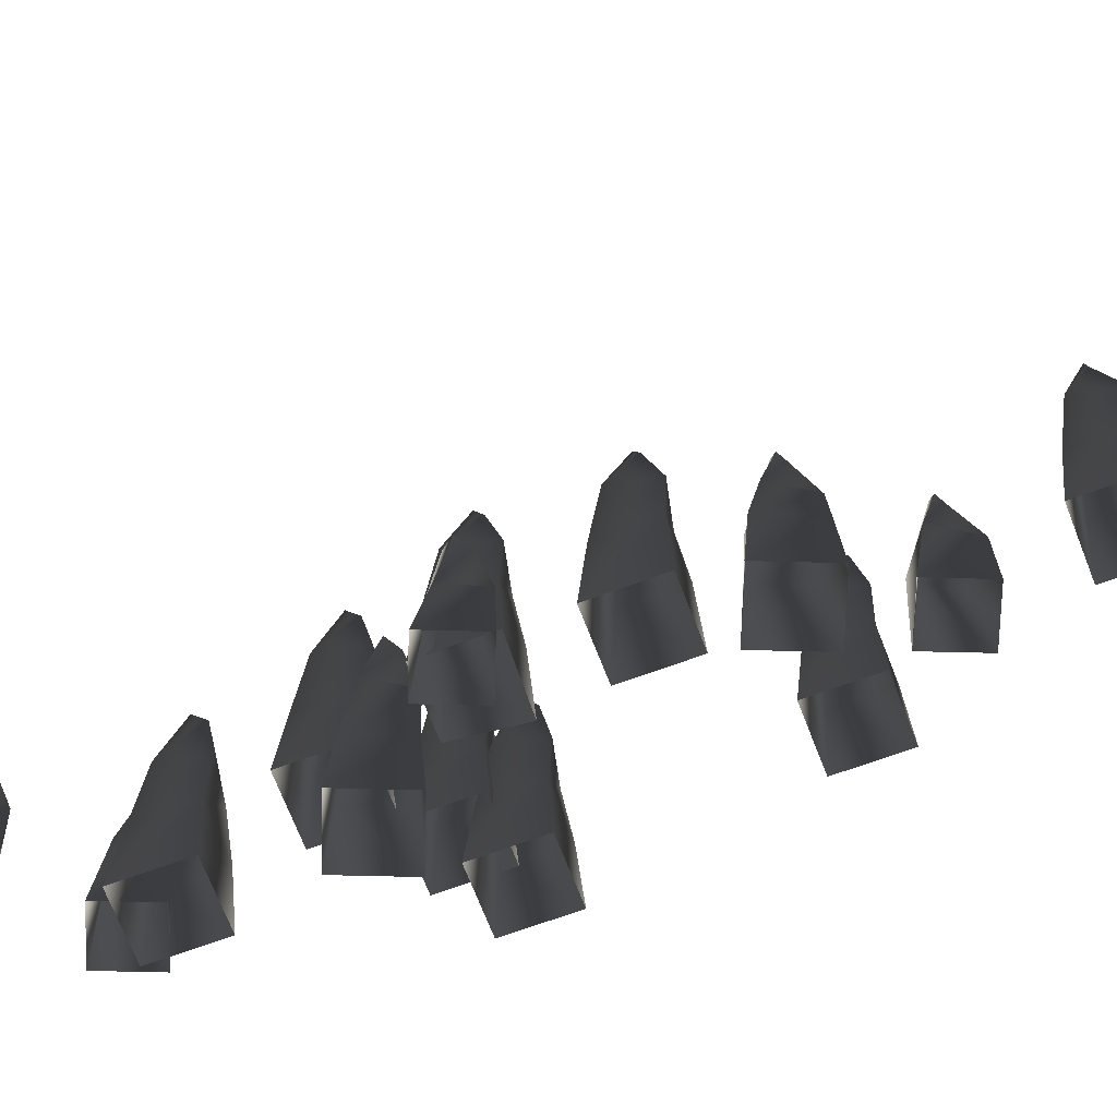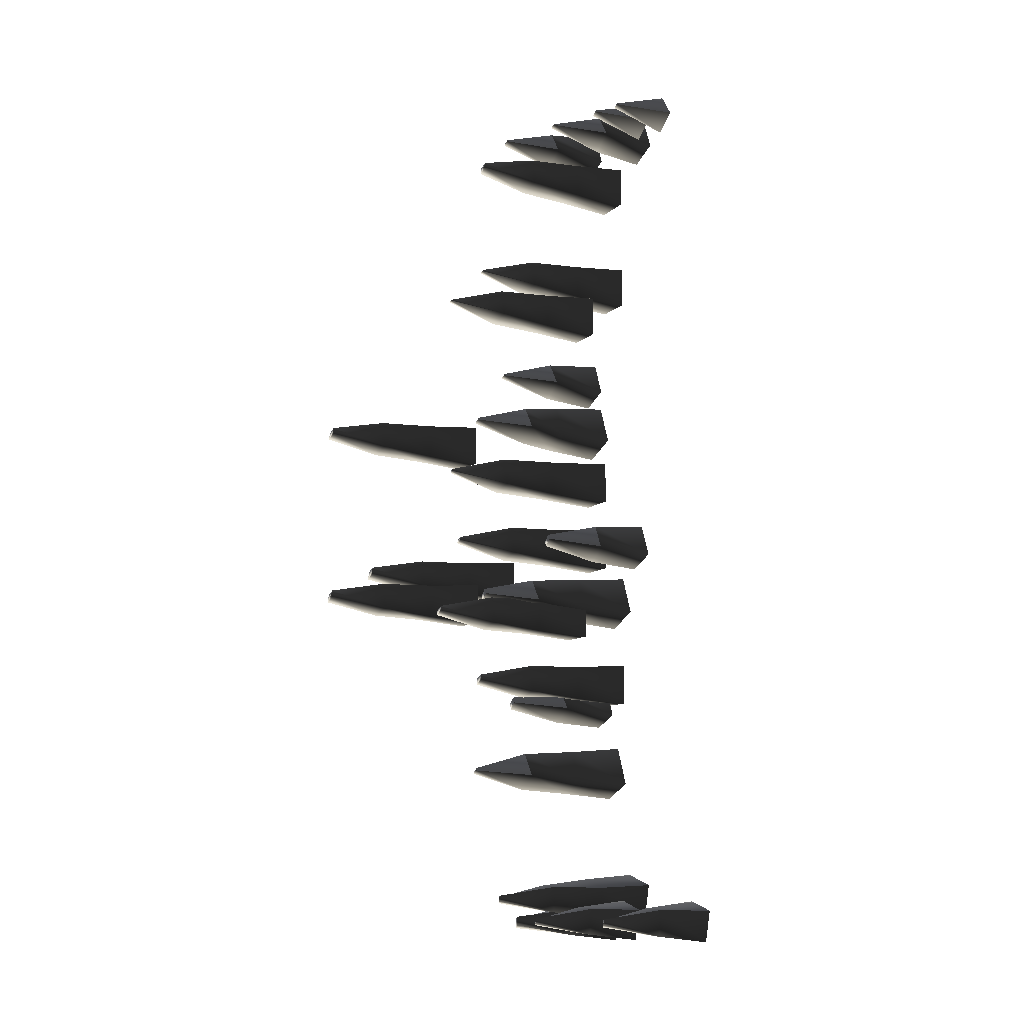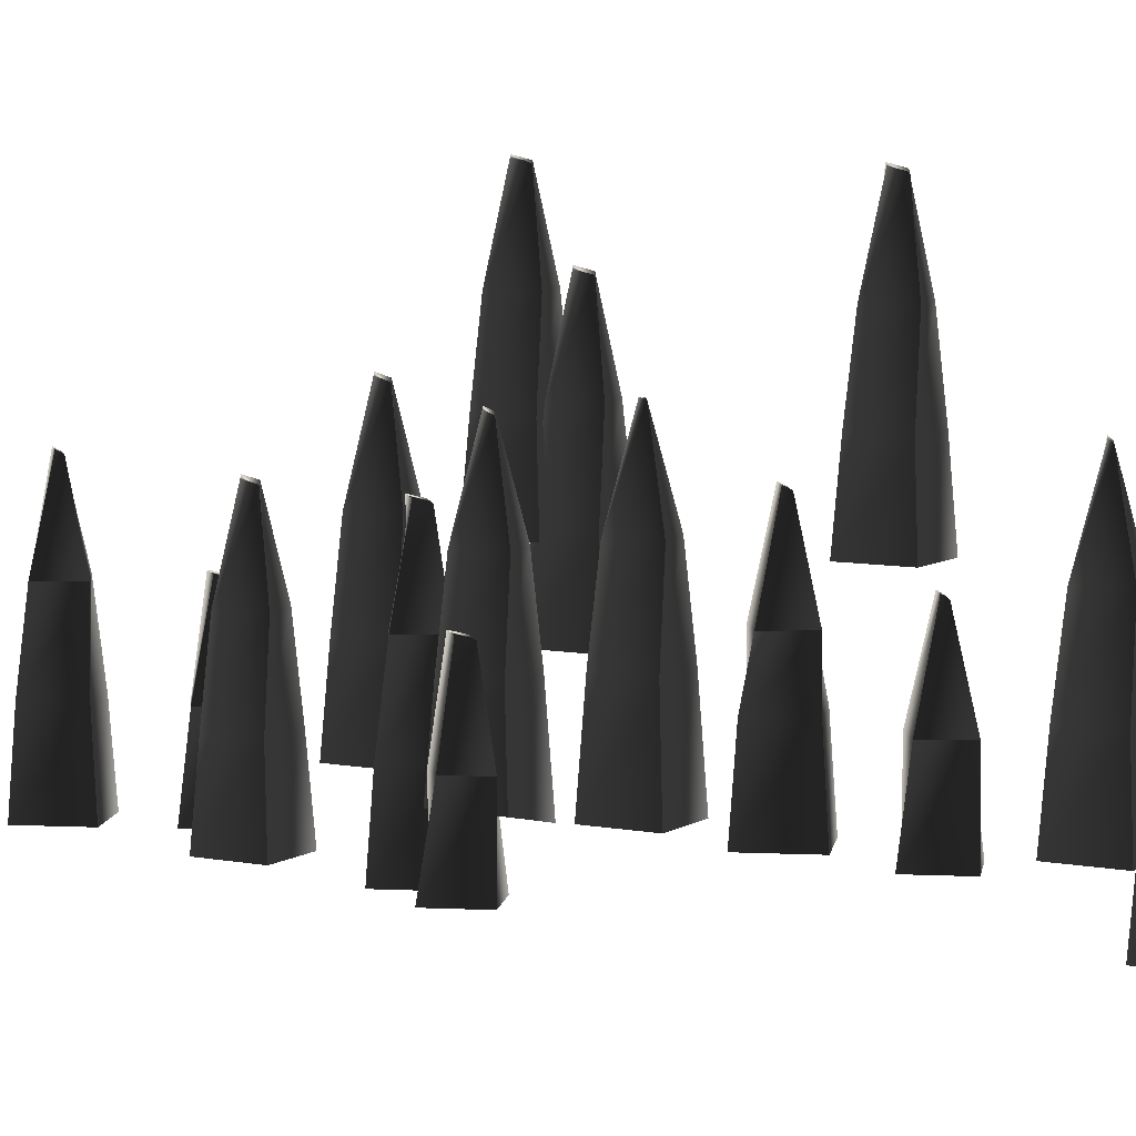
<metadata>
{"format":"obj","ext":"obj","renderer":"f3d","projection":"perspective","resolution":1024,"background":"white","views":[{"elev":-65.4,"azim":-69.4,"up":"+Y"},{"elev":-10.8,"azim":-116.8,"up":"+Z"},{"elev":7.3,"azim":-59.9,"up":"+Y"}]}
</metadata>
<code>
g Box23
v 0.7269 172.9 -3.518
v -3.578 171.6 -1.033
v -0.7261 168.9 3.519
v 3.579 170.1 1.033
v 20.06 0 -21.17
v -20.06 0 -21.17
v -16.59 56.15 -17.51
v 16.59 56.15 -17.51
v -16.08 112.3 -10.86
v 9.98 112.3 -16.64
v -20.06 0 21.17
v -16.59 56.15 17.51
v -9.979 112.3 16.64
v -0.7261 168.9 3.519
v -20.06 0 21.17
v 20.06 -8.923 21.17
v 16.59 56.15 17.51
v -16.59 56.15 17.51
v 16.08 112.3 10.86
v -9.979 112.3 16.64
v -28.45 79.82 -3.925
v -34.2 78.59 3.44
v -26.02 75.81 9.365
v -20.27 77.04 2
v -18.41 -36.89 -19.73
v -49.18 -36.89 -7.302
v -41.71 19.26 -1.33
v -24.22 19.26 -16.45
v -34.2 78.59 3.44
v -36.06 -36.89 25.17
v -30.25 19.26 21.89
v -41.71 19.26 -1.33
v -30.25 19.26 21.89
v -36.06 -36.89 25.17
v -5.293 -36.89 12.74
v -8.26 19.26 6.77
v 0.4283 180.1 72.74
v -2.107 180 74.34
v -0.4276 179.5 77.38
v 2.108 179.6 75.78
v 20.06 0.02 53.89
v -20.06 0.02 53.89
v -16.59 65.09 57.55
v 16.59 65.09 57.55
v -16.08 121.2 64.2
v 9.98 121.2 58.42
v -20.06 0.02 96.24
v -16.59 65.09 92.57
v -9.979 121.2 91.7
v -0.4276 179.5 77.38
v -20.06 0.02 96.24
v 20.06 0.02 96.24
v 16.59 65.09 92.57
v -16.59 65.09 92.57
v 16.08 121.2 85.93
v -9.979 121.2 91.7
v 35 132.2 -151.1
v 28.26 131 -147.2
v 32.72 128.2 -140.1
v 39.47 129.5 -144
v 53.92 -40.62 -166.8
v 13.8 -40.62 -166.8
v 17.27 15.53 -163.1
v 50.45 15.53 -163.1
v 17.79 71.68 -156.5
v 43.84 71.68 -162.3
v 13.8 -40.62 -124.4
v 17.27 15.53 -128.1
v 23.88 71.68 -129
v 32.72 128.2 -140.1
v 13.8 -40.62 -124.4
v 53.92 -40.62 -124.4
v 50.45 15.53 -128.1
v 17.27 15.53 -128.1
v 49.94 71.68 -134.8
v 23.88 71.68 -129
v 23.66 141 -247.7
v 20.98 139.7 -244.2
v 24.78 137 -241.5
v 27.46 138.2 -244.9
v 34.89 -31.89 -271.7
v -2.309 -31.89 -256.7
v 2.279 25.86 -254.6
v 33.04 24.26 -267
v 5.246 80.41 -248.6
v 27.24 80.41 -263.7
v 20.98 139.7 -244.2
v 13.55 -31.89 -217.4
v 15.4 24.26 -222.1
v 21.2 80.41 -225.4
v 5.246 80.41 -248.6
v 21.2 80.41 -225.4
v 13.55 -31.89 -217.4
v 50.75 -31.89 -232.5
v 46.16 24.26 -234.5
v 15.4 24.26 -222.1
v 43.2 80.41 -240.5
v 42.98 86.45 -175.8
v 37.23 85.22 -168.4
v 45.41 82.44 -162.5
v 51.16 83.67 -169.9
v 53.02 -30.26 -191.6
v 22.25 -30.26 -179.2
v 25.22 25.89 -173.2
v 47.21 25.89 -188.3
v 37.23 85.22 -168.4
v 35.37 -30.26 -146.7
v 41.18 25.89 -150
v 25.22 25.89 -173.2
v 41.18 25.89 -150
v 35.37 -30.26 -146.7
v 66.14 -30.26 -159.1
v 63.17 25.89 -165.1
v 32.01 181.8 -78.14
v 25.87 180.6 -74.6
v 29.94 177.8 -68.12
v 36.07 179 -71.66
v 51.03 8.943 -94.3
v 10.91 8.943 -94.3
v 14.38 65.09 -90.64
v 47.56 65.09 -90.64
v 14.89 121.2 -83.99
v 40.95 121.2 -89.77
v 10.91 8.943 -51.96
v 14.38 65.09 -55.62
v 20.99 121.2 -56.49
v 29.94 177.8 -68.12
v 10.91 8.943 -51.96
v 51.03 8.943 -51.96
v 47.56 65.09 -55.62
v 14.38 65.09 -55.62
v 47.05 121.2 -62.26
v 20.99 121.2 -56.49
v 27.08 129.5 -59.49
v 21.33 128.3 -52.12
v 29.51 125.5 -46.2
v 35.26 126.8 -53.56
v 38.96 -43.32 -79.99
v 1.766 -43.32 -64.96
v 6.354 12.83 -62.86
v 37.12 12.83 -75.29
v 9.32 68.98 -56.89
v 31.32 68.98 -72.01
v 21.33 128.3 -52.12
v 17.63 -43.32 -25.7
v 19.47 12.83 -30.39
v 25.28 68.98 -33.67
v 9.32 68.98 -56.89
v 25.28 68.98 -33.67
v 17.63 -43.32 -25.7
v 54.83 -43.32 -40.72
v 50.24 12.83 -42.82
v 19.47 12.83 -30.39
v 47.27 68.98 -48.79
v 27.57 86.45 -406.9
v 30.07 85.22 -397.9
v 39.7 82.44 -401
v 37.2 83.67 -410
v 20.83 -30.26 -424.4
v 12.53 -30.26 -392.3
v 19.09 25.89 -391.1
v 20.02 25.89 -417.8
v 30.07 85.22 -397.9
v 27.57 86.45 -406.9
v 12.53 -30.26 -392.3
v 46.43 -30.26 -383.5
v 47.25 25.89 -390.1
v 19.09 25.89 -391.1
v 54.74 -30.26 -415.6
v 48.18 25.89 -416.8
v 27.01 108.5 -381.7
v 28.64 107.3 -375.8
v 34.93 104.5 -377.8
v 33.3 105.7 -383.7
v 15.49 -64.34 -404.5
v 5.449 -64.34 -365.6
v 9.863 -8.192 -368.1
v 18.17 -8.192 -400.2
v 16.43 47.96 -366.9
v 17.36 47.96 -393.6
v 28.64 107.3 -375.8
v 27.01 108.5 -381.7
v 5.449 -64.34 -365.6
v 46.45 -64.34 -355
v 43.77 -8.192 -359.3
v 9.863 -8.192 -368.1
v 44.58 47.96 -365.9
v 16.43 47.96 -366.9
v 56.49 -64.34 -393.9
v 52.08 -8.192 -391.4
v 45.51 47.96 -392.6
v -3.86 81.23 -404.3
v -2.408 80 -399.1
v 3.189 77.23 -400.9
v 1.737 78.46 -406.1
v -13.14 -35.48 -423
v -21.44 -35.48 -390.9
v -14.88 20.67 -389.8
v -13.95 20.67 -416.4
v -2.408 80 -399.1
v -3.86 81.23 -404.3
v -21.44 -35.48 -390.9
v 12.46 -35.48 -382.2
v 13.28 20.67 -388.8
v -14.88 20.67 -389.8
v 20.77 -35.48 -414.3
v 14.21 20.67 -415.4
v 32.78 103.2 195.7
v 30.19 102 199
v 33.88 99.2 201.7
v 36.47 100.4 198.4
v 42.15 -13.51 176.3
v 11.39 -13.51 188.7
v 14.35 42.64 194.7
v 36.35 42.64 179.6
v 30.19 102 199
v 24.51 -13.51 221.2
v 30.31 42.64 217.9
v 14.35 42.64 194.7
v 30.31 42.64 217.9
v 24.51 -13.51 221.2
v 55.27 -13.51 208.7
v 52.31 42.64 202.8
v 9.3 147.1 133.7
v 6.255 145.8 137.5
v 10.58 143.1 140.7
v 13.63 144.3 136.8
v 20.61 -5.744 110
v -16.59 -5.744 125
v -12 50.41 127.1
v 18.76 50.41 114.7
v -9.035 86.52 133.1
v 12.96 86.52 118
v 6.255 145.8 137.5
v -0.7262 -5.744 164.3
v 1.119 50.41 159.6
v 6.921 86.52 156.3
v -9.035 86.52 133.1
v 6.921 86.52 156.3
v -0.7262 -5.744 164.3
v 36.47 -5.744 149.3
v 31.88 50.41 147.2
v 1.119 50.41 159.6
v 28.92 86.52 141.2
v 28.91 132.2 433.1
v 20.81 131 437.8
v 26.18 128.2 446.3
v 26.18 128.2 446.3
v 34.27 129.5 441.7
v 47.6 -40.62 418.5
v 7.483 -40.62 418.5
v 10.95 15.53 422.2
v 44.13 15.53 422.2
v 11.47 71.68 428.9
v 37.52 71.68 423.1
v 7.483 -40.62 460.9
v 10.95 15.53 457.2
v 17.56 71.68 456.4
v 7.483 -40.62 460.9
v 47.6 -40.62 460.9
v 44.13 15.53 457.2
v 10.95 15.53 457.2
v 43.62 71.68 450.6
v 17.56 71.68 456.4
v 26.3 103.2 472.1
v 22.92 102 476.4
v 27.72 99.2 479.9
v 31.1 100.4 475.6
v 35.83 -13.51 453.5
v 5.068 -13.51 466
v 8.034 42.64 471.9
v 30.03 42.64 456.8
v 22.92 102 476.4
v 18.19 -13.51 498.4
v 23.99 42.64 495.2
v 8.034 42.64 471.9
v 23.99 42.64 495.2
v 18.19 -13.51 498.4
v 48.95 -13.51 486
v 45.99 42.64 480
v 26.7 133.4 313.4
v 23.88 132.2 315
v 25.75 129.4 318
v 25.75 129.4 318
v 28.57 130.6 316.3
v 46.28 -39.45 294.5
v 6.167 -39.45 294.5
v 9.636 16.7 298.2
v 42.82 16.7 298.2
v 10.15 72.85 304.8
v 36.21 72.85 299
v 6.167 -39.45 336.8
v 9.636 16.7 333.2
v 16.25 72.85 332.3
v 6.167 -39.45 336.8
v 46.28 -39.45 336.8
v 42.82 16.7 333.2
v 9.636 16.7 333.2
v 42.3 72.85 326.5
v 16.25 72.85 332.3
v 26.58 172.2 274
v 24.5 170.9 275.2
v 25.88 168.2 277.4
v 25.88 168.2 277.4
v 27.95 169.4 276.2
v 46.28 -0.705 254.6
v 6.167 -0.705 254.6
v 9.636 55.45 258.2
v 42.82 55.45 258.2
v 10.15 111.6 264.9
v 36.21 111.6 259.1
v 6.167 -0.705 296.9
v 9.636 55.45 293.3
v 16.25 111.6 292.4
v 6.167 -0.705 296.9
v 46.28 -0.705 296.9
v 42.82 55.45 293.3
v 9.636 55.45 293.3
v 42.3 111.6 286.6
v 16.25 111.6 292.4
v 118 274.7 -59.56
v 109.9 273.5 -54.88
v 115.3 270.7 -46.33
v 115.3 270.7 -46.33
v 123.4 271.9 -51
v 136.7 101.9 -74.12
v 96.61 101.9 -74.12
v 100.1 158 -70.45
v 133.3 158 -70.45
v 100.6 214.2 -63.81
v 126.6 214.2 -69.58
v 96.61 101.9 -31.77
v 100.1 158 -35.43
v 106.7 214.2 -36.3
v 96.61 101.9 -31.77
v 136.7 101.9 -31.77
v 133.3 158 -35.43
v 100.1 158 -35.43
v 132.7 214.2 -42.08
v 106.7 214.2 -36.3
v 124.1 274.7 125.8
v 116 273.5 130.5
v 121.4 270.7 139.1
v 129.5 271.9 134.4
v 142.8 101.9 111.3
v 102.7 101.9 111.3
v 106.1 158 114.9
v 139.3 158 114.9
v 106.7 214.2 121.6
v 132.7 214.2 115.8
v 102.7 101.9 153.6
v 106.1 158 150
v 112.8 214.2 149.1
v 121.4 270.7 139.1
v 102.7 101.9 153.6
v 142.8 101.9 153.6
v 139.3 158 150
v 106.1 158 150
v 138.8 214.2 143.3
v 112.8 214.2 149.1
v 123 225.3 -29.92
v 114.9 224.1 -25.25
v 120.3 221.3 -16.69
v 128.4 222.5 -21.37
v 141.7 52.46 -44.48
v 101.6 52.46 -44.48
v 105.1 108.6 -40.82
v 138.2 108.6 -40.82
v 105.6 164.8 -34.17
v 131.6 164.8 -39.95
v 101.6 52.46 -2.137
v 105.1 108.6 -5.798
v 111.7 164.8 -6.67
v 120.3 221.3 -16.69
v 101.6 52.46 -2.137
v 141.7 52.46 -2.137
v 138.2 108.6 -5.798
v 105.1 108.6 -5.798
v 137.7 164.8 -12.45
v 111.7 164.8 -6.67
v -117.5 39.89 474.9
v -120.4 38.66 478.6
v -116.3 35.88 481.5
v -113.4 37.12 477.8
v -113.9 -20.67 459
v -135.8 -20.67 474.2
v -120.4 38.66 478.6
v -135.8 -20.67 474.2
v -119.9 -20.67 497.4
v -97.9 -20.67 482.3
v -89.95 51.05 473.7
v -93.48 49.82 478.2
v -88.46 47.04 481.8
v -84.93 48.27 477.3
v -86.19 -9.514 458.6
v -108.2 -9.514 473.7
v -93.48 49.82 478.2
v -108.2 -9.514 473.7
v -92.23 -9.514 496.9
v -70.23 -9.514 481.8
v -40.98 77.66 473.1
v -43.49 76.42 476.3
v -39.92 73.65 478.9
v -37.41 74.88 475.7
v -31.63 -39.06 453.5
v -62.39 -39.06 466
v -59.43 17.09 471.9
v -37.43 17.09 456.8
v -43.49 76.42 476.3
v -49.27 -39.06 498.4
v -43.47 17.09 495.2
v -59.43 17.09 471.9
v -43.47 17.09 495.2
v -49.27 -39.06 498.4
v -18.51 -39.06 486
v -21.48 17.09 480
v -104.5 56.08 -403.3
v -102.9 54.85 -397.4
v -96.59 52.07 -399.4
v -98.22 53.3 -405.3
v -113.3 -60.63 -421.8
v -121.7 -60.63 -389.7
v -115.1 -4.484 -388.5
v -114.2 -4.484 -415.2
v -102.9 54.85 -397.4
v -104.5 56.08 -403.3
v -121.7 -60.63 -389.7
v -87.75 -60.63 -380.9
v -86.94 -4.484 -387.5
v -115.1 -4.484 -388.5
v -79.44 -60.63 -413
v -86.01 -4.484 -414.2
f 3 1 2
f 1 3 4
f 7 5 6
f 5 7 8
f 9 8 7
f 8 9 10
f 2 10 9
f 10 2 1
f 12 6 11
f 6 12 7
f 13 7 12
f 7 13 9
f 14 9 13
f 9 14 2
f 17 15 16
f 15 17 18
f 19 18 17
f 18 19 20
f 4 20 19
f 20 4 3
f 8 16 5
f 16 8 17
f 10 17 8
f 17 10 19
f 1 19 10
f 19 1 4
f 23 21 22
f 21 23 24
f 27 25 26
f 25 27 28
f 29 28 27
f 28 29 21
f 31 26 30
f 26 31 27
f 23 32 33
f 32 23 22
f 36 34 35
f 34 36 33
f 24 33 36
f 33 24 23
f 28 35 25
f 35 28 36
f 21 36 28
f 36 21 24
f 39 37 38
f 37 39 40
f 43 41 42
f 41 43 44
f 45 44 43
f 44 45 46
f 38 46 45
f 46 38 37
f 48 42 47
f 42 48 43
f 49 43 48
f 43 49 45
f 50 45 49
f 45 50 38
f 53 51 52
f 51 53 54
f 55 54 53
f 54 55 56
f 40 56 55
f 56 40 39
f 44 52 41
f 52 44 53
f 46 53 44
f 53 46 55
f 37 55 46
f 55 37 40
f 59 57 58
f 57 59 60
f 63 61 62
f 61 63 64
f 65 64 63
f 64 65 66
f 58 66 65
f 66 58 57
f 68 62 67
f 62 68 63
f 69 63 68
f 63 69 65
f 70 65 69
f 65 70 58
f 73 71 72
f 71 73 74
f 75 74 73
f 74 75 76
f 60 76 75
f 76 60 59
f 64 72 61
f 72 64 73
f 66 73 64
f 73 66 75
f 57 75 66
f 75 57 60
f 79 77 78
f 77 79 80
f 83 81 82
f 81 83 84
f 85 84 83
f 84 85 86
f 87 86 85
f 86 87 77
f 89 82 88
f 82 89 83
f 90 83 89
f 83 90 85
f 79 91 92
f 91 79 78
f 95 93 94
f 93 95 96
f 97 96 95
f 96 97 92
f 80 92 97
f 92 80 79
f 84 94 81
f 94 84 95
f 86 95 84
f 95 86 97
f 77 97 86
f 97 77 80
f 100 98 99
f 98 100 101
f 104 102 103
f 102 104 105
f 106 105 104
f 105 106 98
f 108 103 107
f 103 108 104
f 100 109 110
f 109 100 99
f 113 111 112
f 111 113 110
f 101 110 113
f 110 101 100
f 105 112 102
f 112 105 113
f 98 113 105
f 113 98 101
f 116 114 115
f 114 116 117
f 120 118 119
f 118 120 121
f 122 121 120
f 121 122 123
f 115 123 122
f 123 115 114
f 125 119 124
f 119 125 120
f 126 120 125
f 120 126 122
f 127 122 126
f 122 127 115
f 130 128 129
f 128 130 131
f 132 131 130
f 131 132 133
f 117 133 132
f 133 117 116
f 121 129 118
f 129 121 130
f 123 130 121
f 130 123 132
f 114 132 123
f 132 114 117
f 136 134 135
f 134 136 137
f 140 138 139
f 138 140 141
f 142 141 140
f 141 142 143
f 144 143 142
f 143 144 134
f 146 139 145
f 139 146 140
f 147 140 146
f 140 147 142
f 136 148 149
f 148 136 135
f 152 150 151
f 150 152 153
f 154 153 152
f 153 154 149
f 137 149 154
f 149 137 136
f 141 151 138
f 151 141 152
f 143 152 141
f 152 143 154
f 134 154 143
f 154 134 137
f 157 155 156
f 155 157 158
f 161 159 160
f 159 161 162
f 163 162 161
f 162 163 164
f 167 165 166
f 165 167 168
f 157 168 167
f 168 157 156
f 170 166 169
f 166 170 167
f 158 167 170
f 167 158 157
f 162 169 159
f 169 162 170
f 164 170 162
f 170 164 158
f 173 171 172
f 171 173 174
f 177 175 176
f 175 177 178
f 179 178 177
f 178 179 180
f 181 180 179
f 180 181 182
f 185 183 184
f 183 185 186
f 187 186 185
f 186 187 188
f 173 188 187
f 188 173 172
f 190 184 189
f 184 190 185
f 191 185 190
f 185 191 187
f 174 187 191
f 187 174 173
f 178 189 175
f 189 178 190
f 180 190 178
f 190 180 191
f 182 191 180
f 191 182 174
f 194 192 193
f 192 194 195
f 198 196 197
f 196 198 199
f 200 199 198
f 199 200 201
f 204 202 203
f 202 204 205
f 194 205 204
f 205 194 193
f 207 203 206
f 203 207 204
f 195 204 207
f 204 195 194
f 199 206 196
f 206 199 207
f 201 207 199
f 207 201 195
f 210 208 209
f 208 210 211
f 214 212 213
f 212 214 215
f 216 215 214
f 215 216 208
f 218 213 217
f 213 218 214
f 210 219 220
f 219 210 209
f 223 221 222
f 221 223 220
f 211 220 223
f 220 211 210
f 215 222 212
f 222 215 223
f 208 223 215
f 223 208 211
f 226 224 225
f 224 226 227
f 230 228 229
f 228 230 231
f 232 231 230
f 231 232 233
f 234 233 232
f 233 234 224
f 236 229 235
f 229 236 230
f 237 230 236
f 230 237 232
f 226 238 239
f 238 226 225
f 242 240 241
f 240 242 243
f 244 243 242
f 243 244 239
f 227 239 244
f 239 227 226
f 231 241 228
f 241 231 242
f 233 242 231
f 242 233 244
f 224 244 233
f 244 224 227
f 247 245 246
f 245 248 249
f 252 250 251
f 250 252 253
f 254 253 252
f 253 254 255
f 246 255 254
f 255 246 245
f 257 251 256
f 251 257 252
f 258 252 257
f 252 258 254
f 247 254 258
f 254 247 246
f 261 259 260
f 259 261 262
f 263 262 261
f 262 263 264
f 249 264 263
f 264 249 248
f 253 260 250
f 260 253 261
f 255 261 253
f 261 255 263
f 245 263 255
f 263 245 249
f 267 265 266
f 265 267 268
f 271 269 270
f 269 271 272
f 273 272 271
f 272 273 265
f 275 270 274
f 270 275 271
f 267 276 277
f 276 267 266
f 280 278 279
f 278 280 277
f 268 277 280
f 277 268 267
f 272 279 269
f 279 272 280
f 265 280 272
f 280 265 268
f 283 281 282
f 281 284 285
f 288 286 287
f 286 288 289
f 290 289 288
f 289 290 291
f 282 291 290
f 291 282 281
f 293 287 292
f 287 293 288
f 294 288 293
f 288 294 290
f 283 290 294
f 290 283 282
f 297 295 296
f 295 297 298
f 299 298 297
f 298 299 300
f 285 300 299
f 300 285 284
f 289 296 286
f 296 289 297
f 291 297 289
f 297 291 299
f 281 299 291
f 299 281 285
f 303 301 302
f 301 304 305
f 308 306 307
f 306 308 309
f 310 309 308
f 309 310 311
f 302 311 310
f 311 302 301
f 313 307 312
f 307 313 308
f 314 308 313
f 308 314 310
f 303 310 314
f 310 303 302
f 317 315 316
f 315 317 318
f 319 318 317
f 318 319 320
f 305 320 319
f 320 305 304
f 309 316 306
f 316 309 317
f 311 317 309
f 317 311 319
f 301 319 311
f 319 301 305
f 323 321 322
f 321 324 325
f 328 326 327
f 326 328 329
f 330 329 328
f 329 330 331
f 322 331 330
f 331 322 321
f 333 327 332
f 327 333 328
f 334 328 333
f 328 334 330
f 323 330 334
f 330 323 322
f 337 335 336
f 335 337 338
f 339 338 337
f 338 339 340
f 325 340 339
f 340 325 324
f 329 336 326
f 336 329 337
f 331 337 329
f 337 331 339
f 321 339 331
f 339 321 325
f 343 341 342
f 341 343 344
f 347 345 346
f 345 347 348
f 349 348 347
f 348 349 350
f 342 350 349
f 350 342 341
f 352 346 351
f 346 352 347
f 353 347 352
f 347 353 349
f 354 349 353
f 349 354 342
f 357 355 356
f 355 357 358
f 359 358 357
f 358 359 360
f 344 360 359
f 360 344 343
f 348 356 345
f 356 348 357
f 350 357 348
f 357 350 359
f 341 359 350
f 359 341 344
f 363 361 362
f 361 363 364
f 367 365 366
f 365 367 368
f 369 368 367
f 368 369 370
f 362 370 369
f 370 362 361
f 372 366 371
f 366 372 367
f 373 367 372
f 367 373 369
f 374 369 373
f 369 374 362
f 377 375 376
f 375 377 378
f 379 378 377
f 378 379 380
f 364 380 379
f 380 364 363
f 368 376 365
f 376 368 377
f 370 377 368
f 377 370 379
f 361 379 370
f 379 361 364
f 383 381 382
f 381 383 384
f 387 385 386
f 385 387 381
f 383 388 389
f 388 383 382
f 384 389 390
f 389 384 383
f 381 390 385
f 390 381 384
f 393 391 392
f 391 393 394
f 397 395 396
f 395 397 391
f 393 398 399
f 398 393 392
f 394 399 400
f 399 394 393
f 391 400 395
f 400 391 394
f 403 401 402
f 401 403 404
f 407 405 406
f 405 407 408
f 409 408 407
f 408 409 401
f 411 406 410
f 406 411 407
f 403 412 413
f 412 403 402
f 416 414 415
f 414 416 413
f 404 413 416
f 413 404 403
f 408 415 405
f 415 408 416
f 401 416 408
f 416 401 404
f 419 417 418
f 417 419 420
f 423 421 422
f 421 423 424
f 425 424 423
f 424 425 426
f 429 427 428
f 427 429 430
f 419 430 429
f 430 419 418
f 432 428 431
f 428 432 429
f 420 429 432
f 429 420 419
f 424 431 421
f 431 424 432
f 426 432 424
f 432 426 420

</code>
